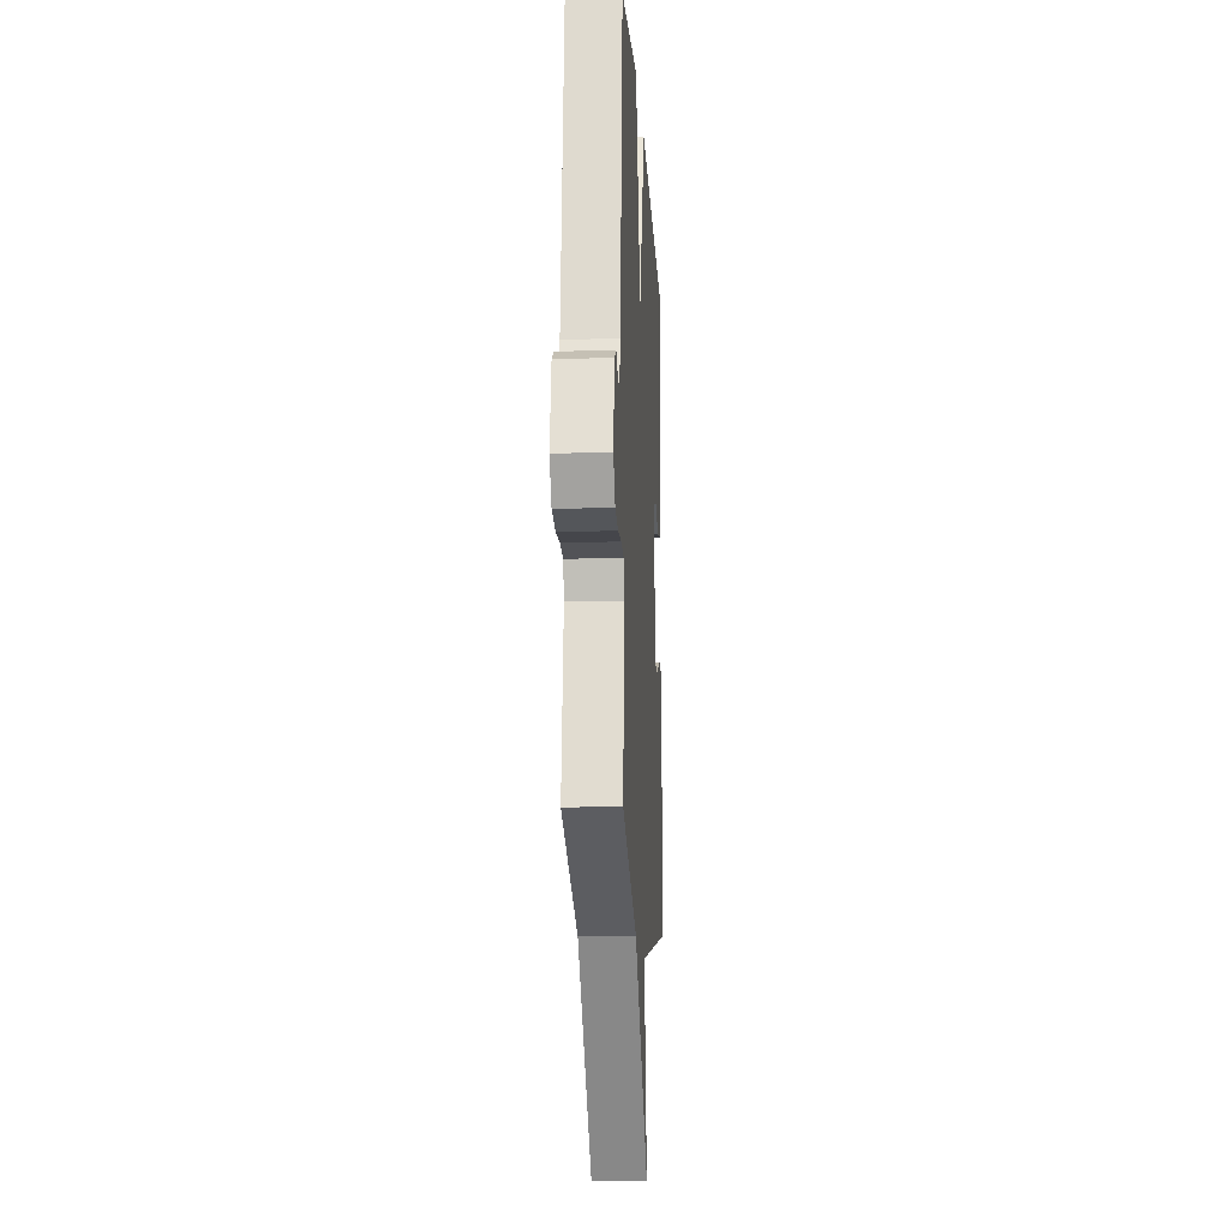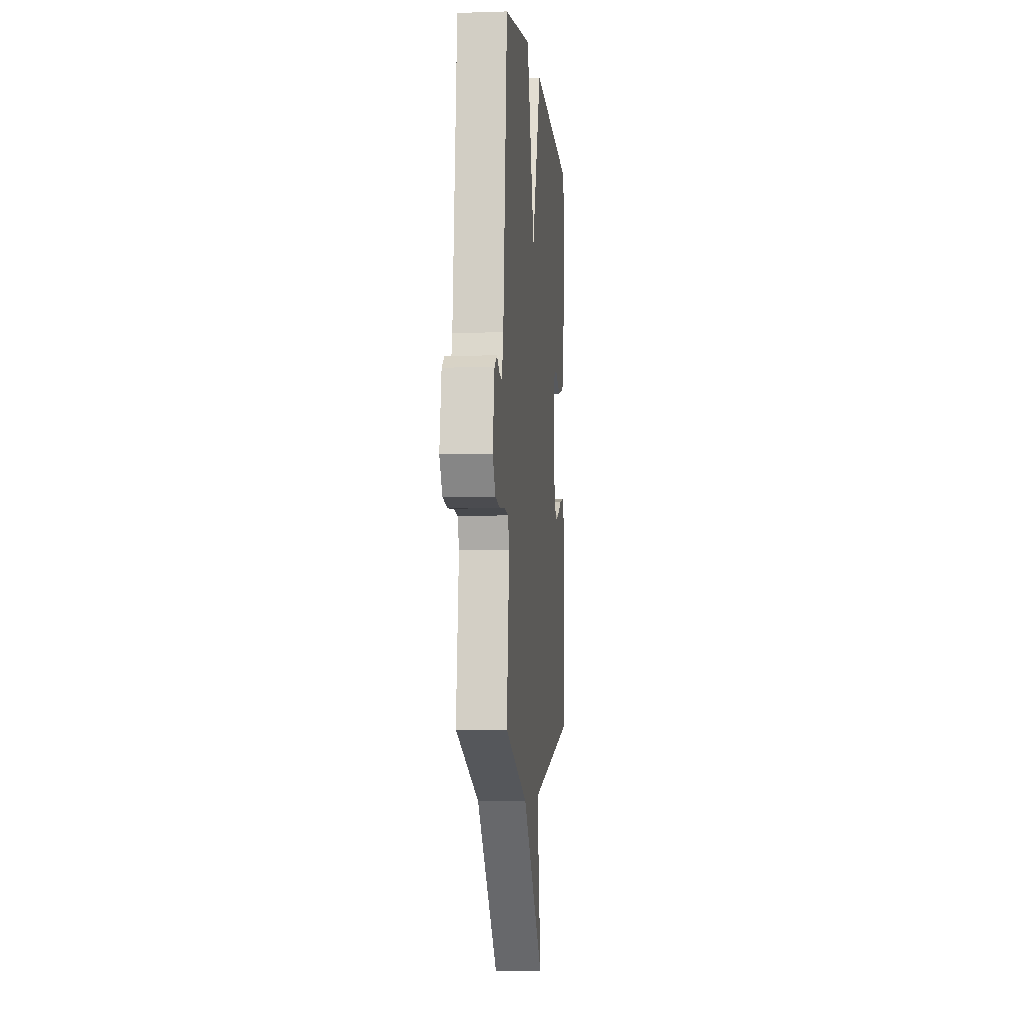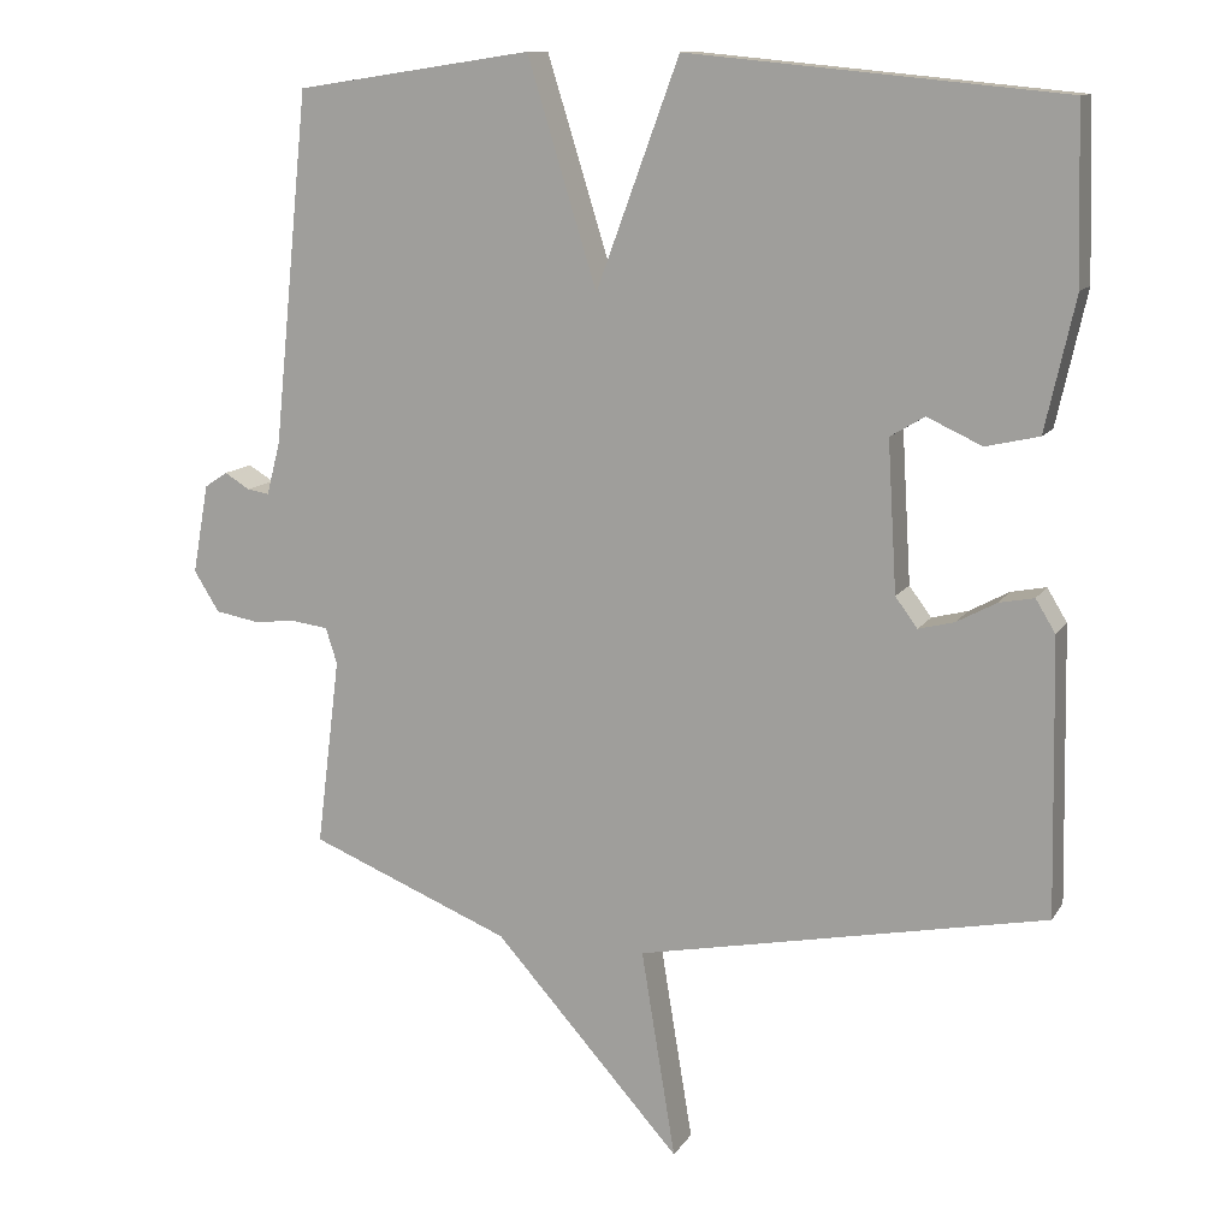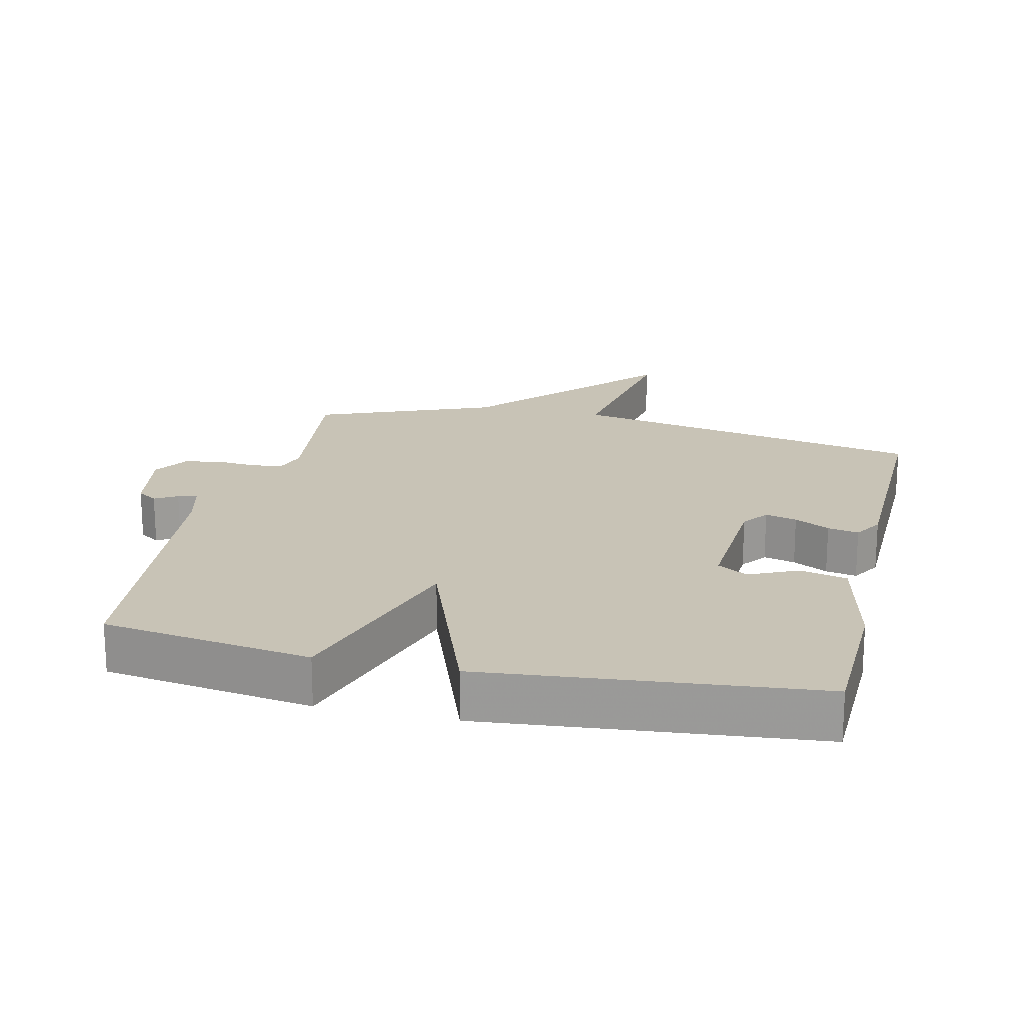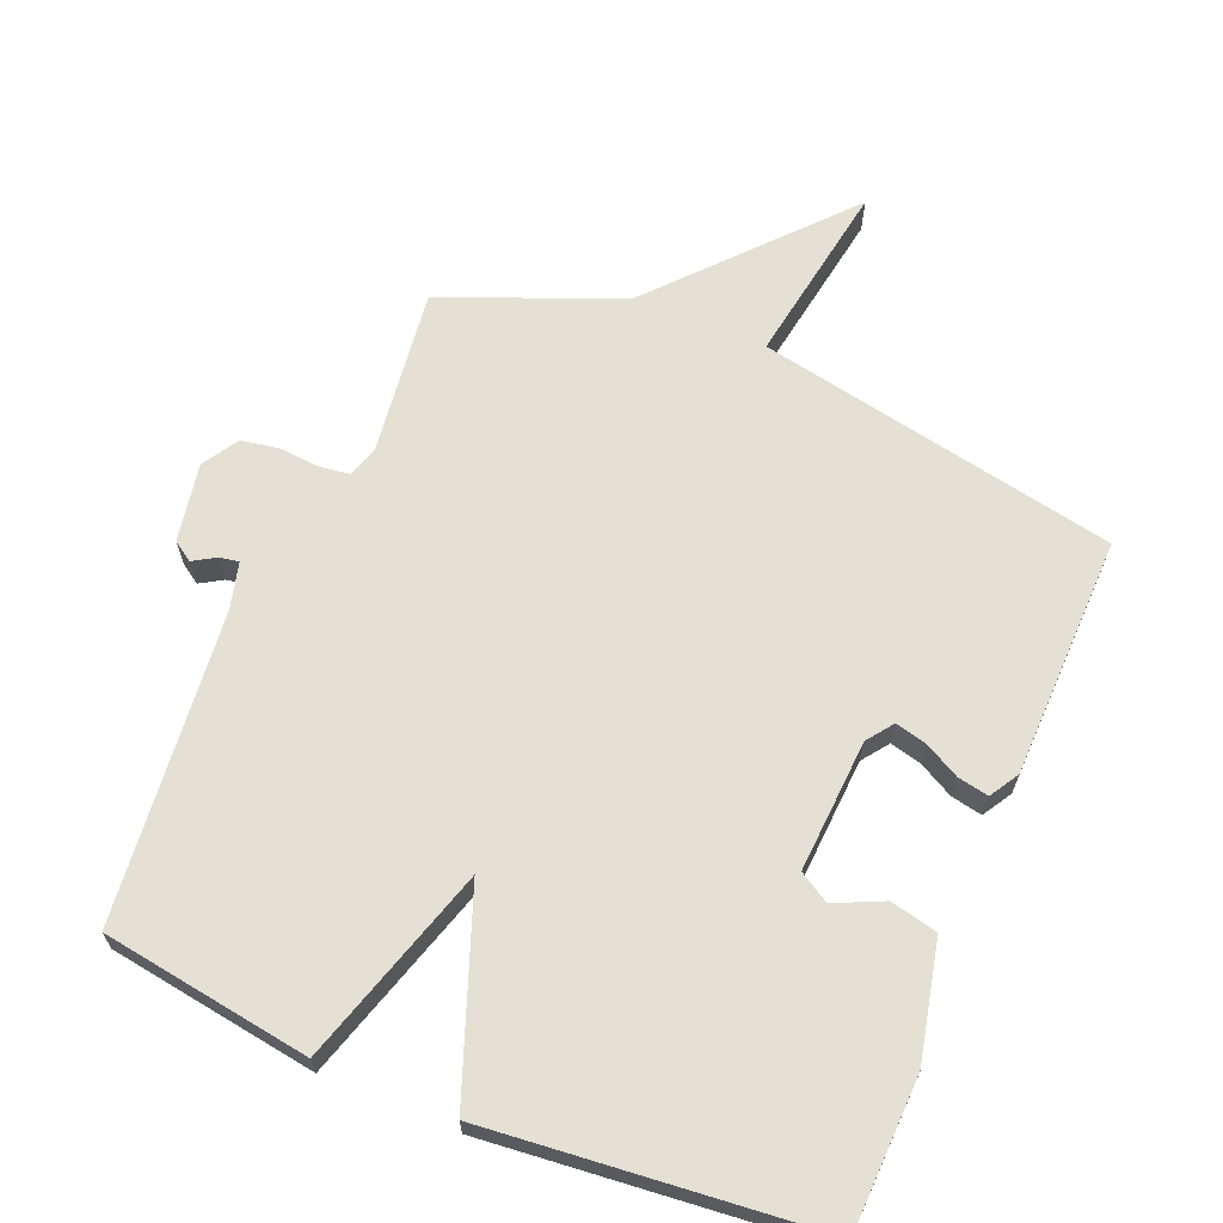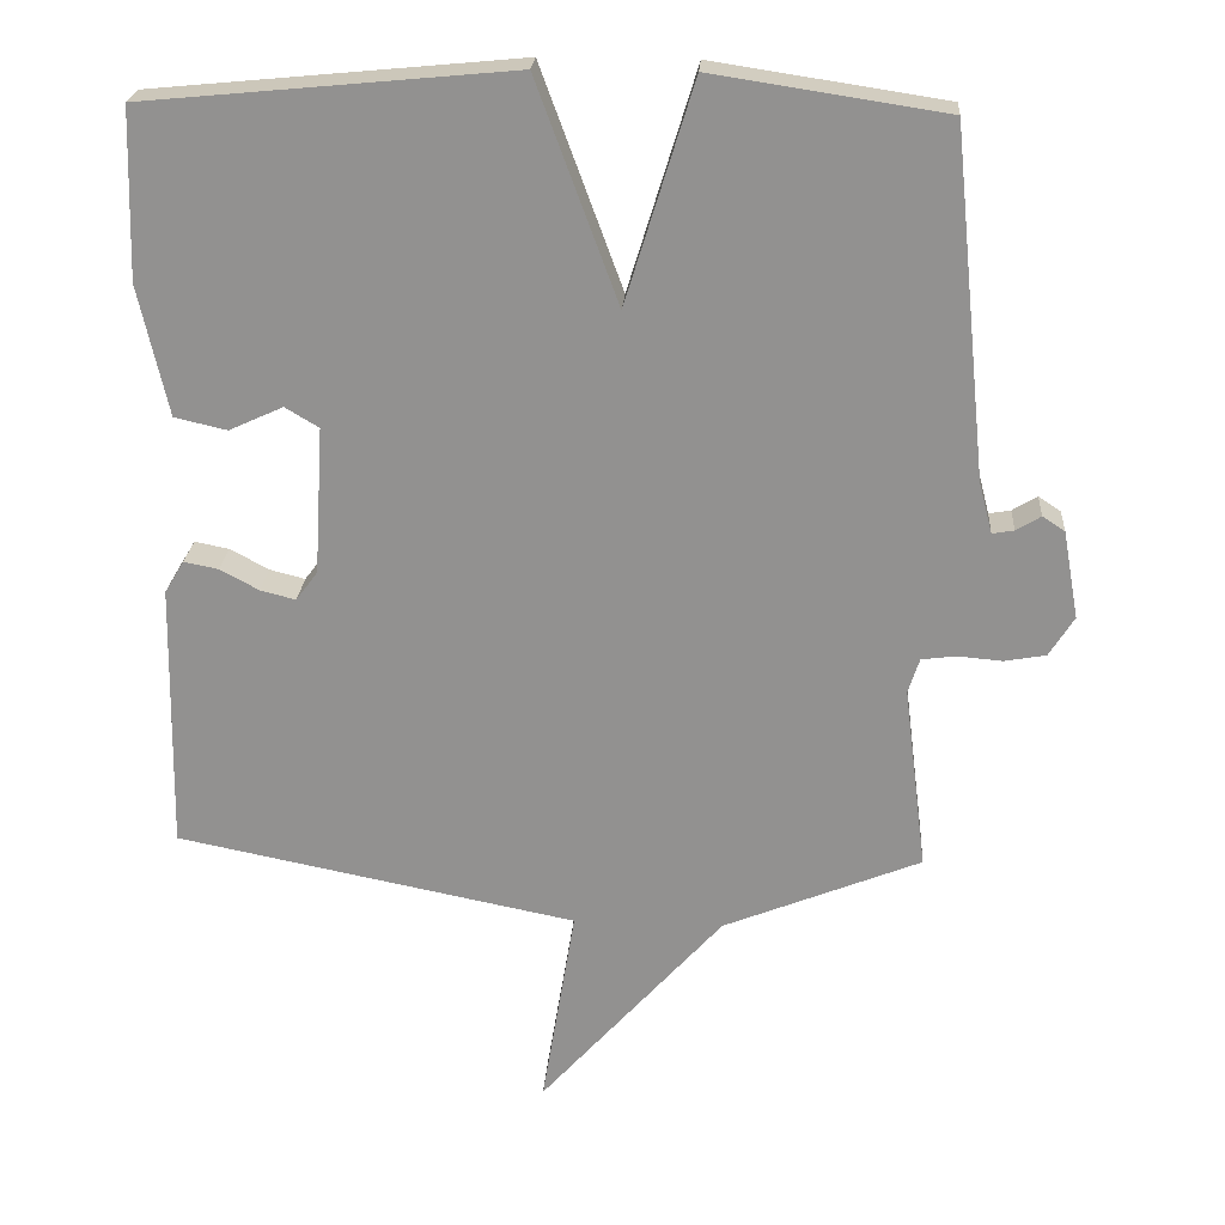
<metadata>
{"format":"obj","ext":"obj","renderer":"f3d","projection":"perspective","resolution":1024,"background":"white","views":[{"elev":-14.9,"azim":-86.5,"up":"+Z"},{"elev":-4.9,"azim":-84.2,"up":"+Z"},{"elev":12.1,"azim":20.2,"up":"+Z"},{"elev":19.4,"azim":13.0,"up":"+Y"},{"elev":65.4,"azim":22.5,"up":"+Y"},{"elev":23.3,"azim":-176.1,"up":"+Z"}]}
</metadata>
<code>
v 0.5 0.07 -0.5
v -0.036 0.07 -0.607
v 0.009 0.07 -0.881
v -0.236 0.07 -0.607
v -0.5 0.07 -0.5
v -0.469 0.07 -0.253
v -0.484 0.07 -0.206
v -0.53 0.07 -0.2
v -0.59 0.07 -0.205
v -0.645 0.07 -0.195
v -0.678 0.07 -0.142
v -0.657 0.07 -0.025
v -0.627 0.07 -0.005
v -0.594 0.07 -0.025
v -0.565 0.07 -0.03
v -0.547 0.07 0.039
v -0.5 0.07 0.5
v -0.19 0.07 0.547
v -0.099 0.07 0.252
v 0.01 0.07 0.547
v 0.5 0.07 0.5
v 0.507 0.07 0.274
v 0.468 0.07 0.1
v 0.398 0.07 0.084
v 0.326 0.07 0.117
v 0.281 0.07 0.09
v 0.293 0.07 -0.107
v 0.322 0.07 -0.146
v 0.369 0.07 -0.134
v 0.421 0.07 -0.106
v 0.467 0.07 -0.097
v 0.493 0.07 -0.14
v 0.5 0 -0.5
v -0.036 0 -0.607
v 0.009 0 -0.881
v -0.236 0 -0.607
v -0.5 0 -0.5
v -0.469 0 -0.253
v -0.484 0 -0.206
v -0.53 0 -0.2
v -0.59 0 -0.205
v -0.645 0 -0.195
v -0.678 0 -0.142
v -0.657 0 -0.025
v -0.627 0 -0.005
v -0.594 0 -0.025
v -0.565 0 -0.03
v -0.547 0 0.039
v -0.5 0 0.5
v -0.19 0 0.547
v -0.099 0 0.252
v 0.01 0 0.547
v 0.5 0 0.5
v 0.507 0 0.274
v 0.468 0 0.1
v 0.398 0 0.084
v 0.326 0 0.117
v 0.281 0 0.09
v 0.293 0 -0.107
v 0.322 0 -0.146
v 0.369 0 -0.134
v 0.421 0 -0.106
v 0.467 0 -0.097
v 0.493 0 -0.14
f 32 1 2
f 31 32 2
f 30 31 2
f 29 30 2
f 28 29 2
f 27 28 2
f 26 27 2
f 23 24 25
f 22 23 25
f 21 22 25
f 20 21 25
f 19 20 25 26
f 16 17 18 19
f 19 26 2
f 16 19 2
f 15 16 2
f 12 13 14
f 11 12 14
f 10 11 14
f 9 10 14
f 8 9 14
f 7 8 14 15
f 4 5 6
f 4 6 7
f 4 7 15
f 3 4 15
f 2 3 15
f 34 33 64
f 34 64 63
f 34 63 62
f 34 62 61
f 34 61 60
f 34 60 59
f 34 59 58
f 57 56 55
f 57 55 54
f 57 54 53
f 57 53 52
f 58 57 52 51
f 51 50 49 48
f 34 58 51
f 34 51 48
f 34 48 47
f 46 45 44
f 46 44 43
f 46 43 42
f 46 42 41
f 46 41 40
f 47 46 40 39
f 38 37 36
f 39 38 36
f 47 39 36
f 47 36 35
f 47 35 34
f 1 33 34 2
f 2 34 35 3
f 3 35 36 4
f 4 36 37 5
f 5 37 38 6
f 6 38 39 7
f 7 39 40 8
f 8 40 41 9
f 9 41 42 10
f 10 42 43 11
f 11 43 44 12
f 12 44 45 13
f 13 45 46 14
f 14 46 47 15
f 15 47 48 16
f 16 48 49 17
f 17 49 50 18
f 18 50 51 19
f 19 51 52 20
f 20 52 53 21
f 21 53 54 22
f 22 54 55 23
f 23 55 56 24
f 24 56 57 25
f 25 57 58 26
f 26 58 59 27
f 27 59 60 28
f 28 60 61 29
f 29 61 62 30
f 30 62 63 31
f 31 63 64 32
f 32 64 33 1

</code>
